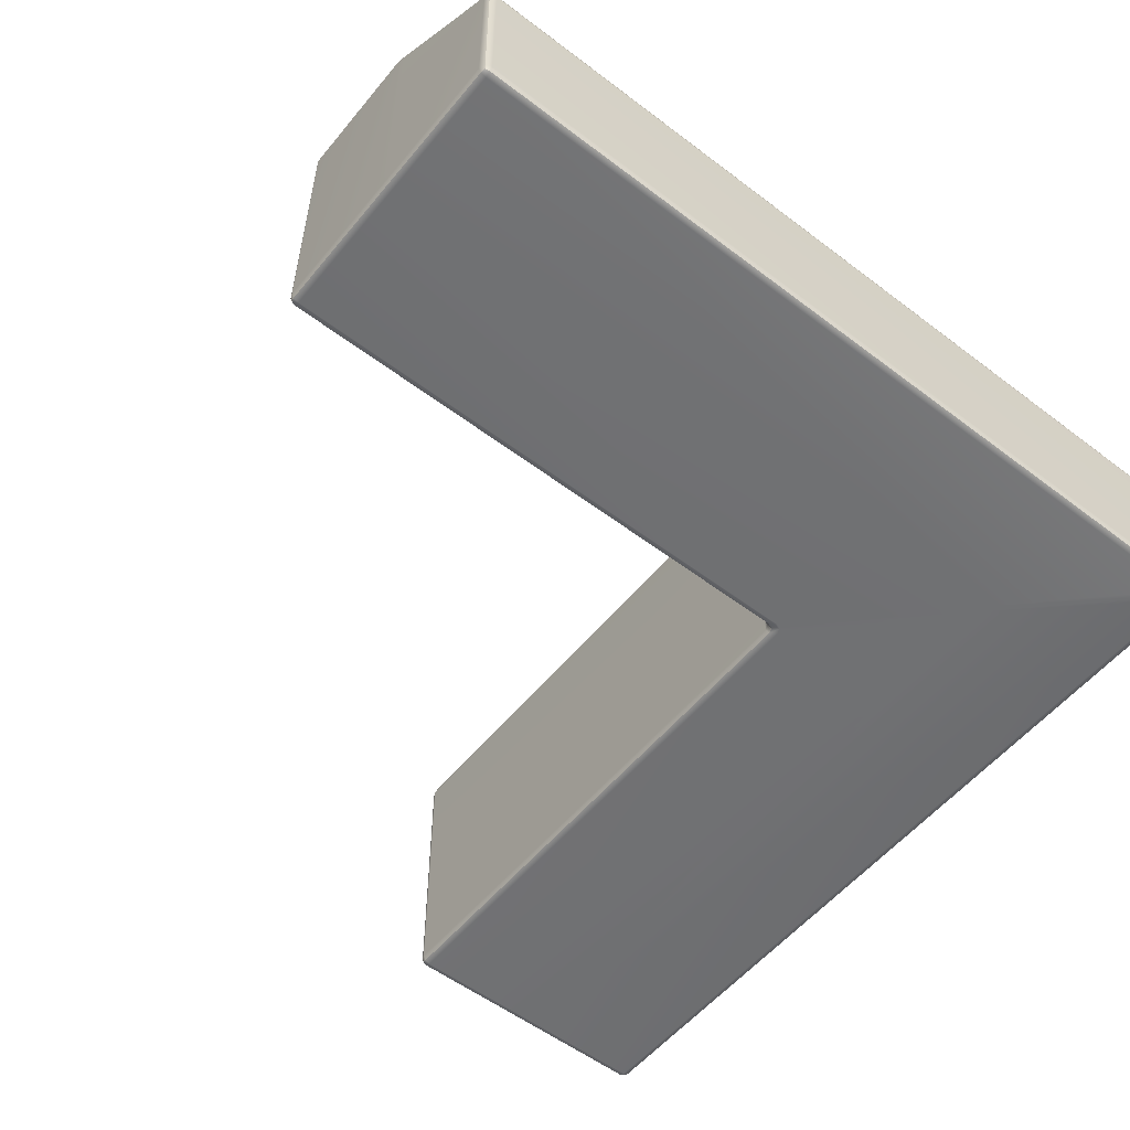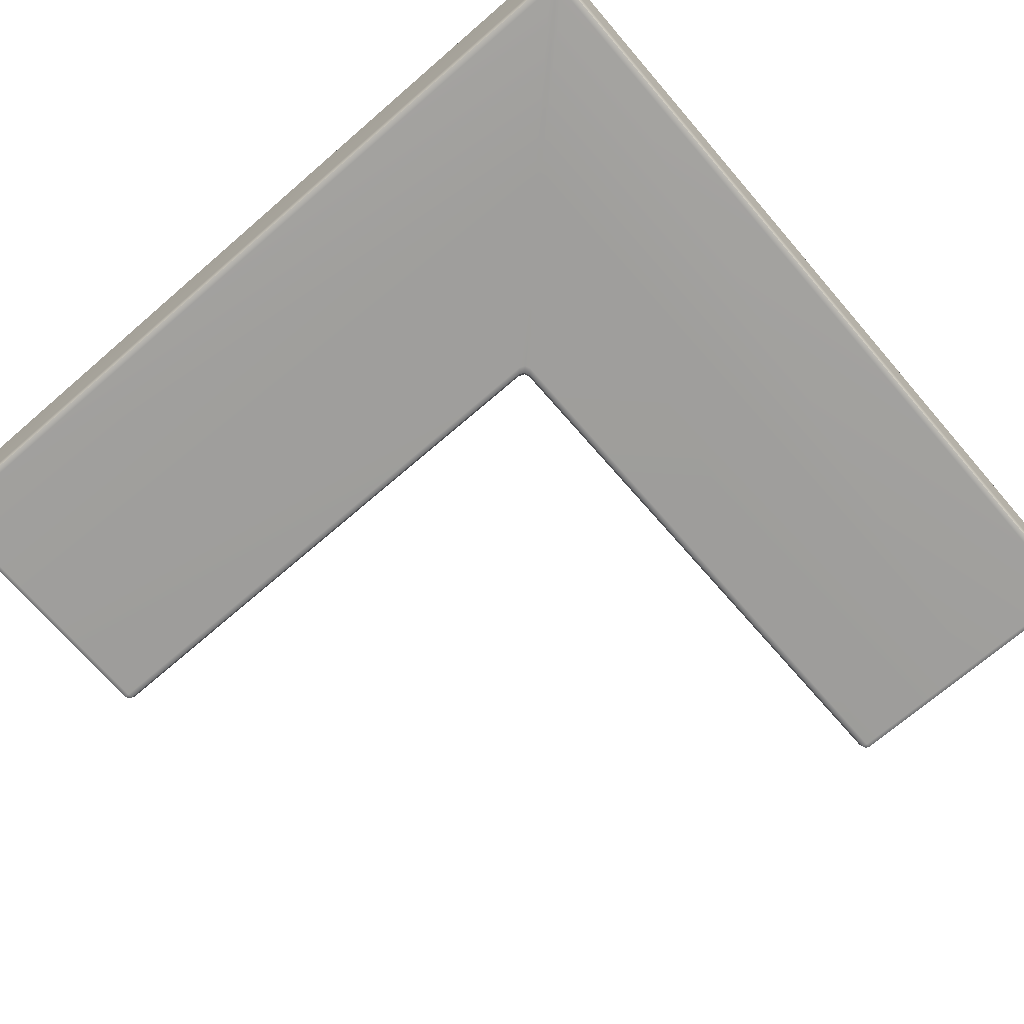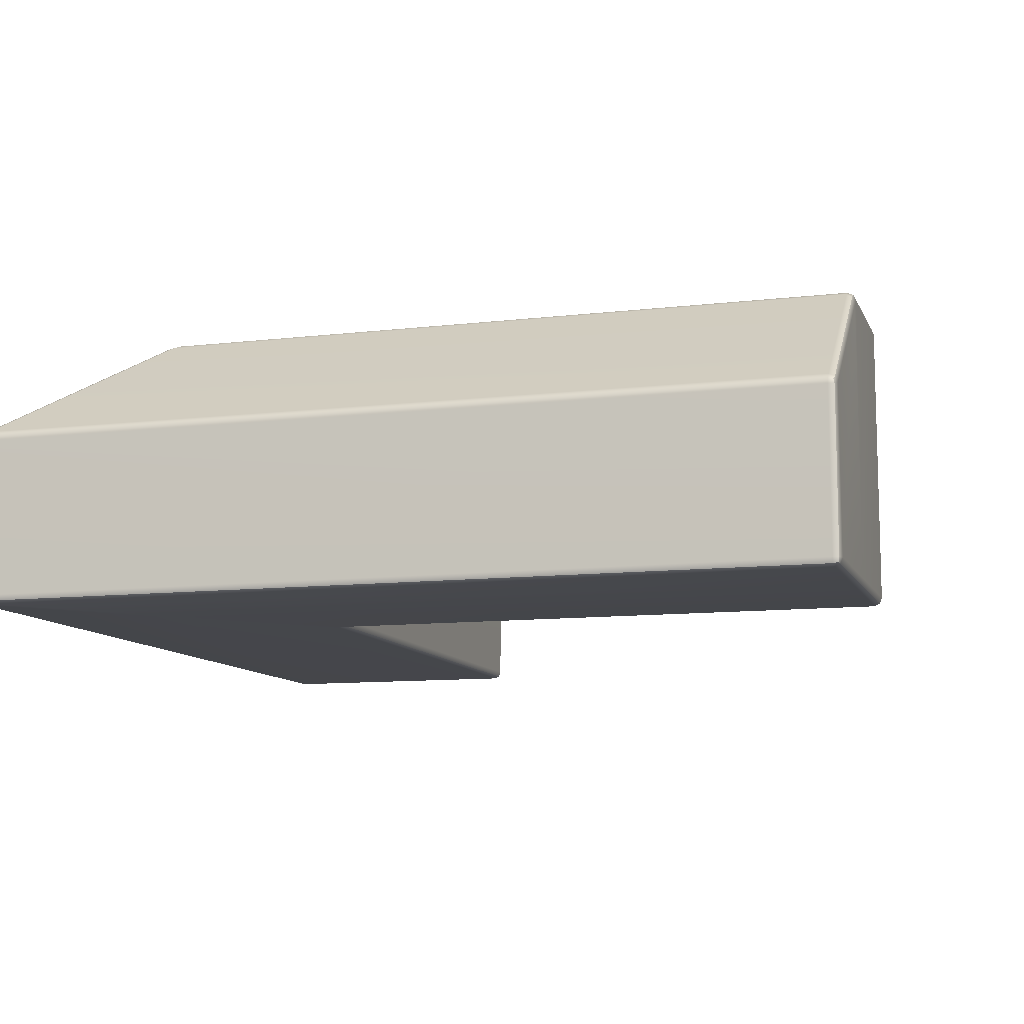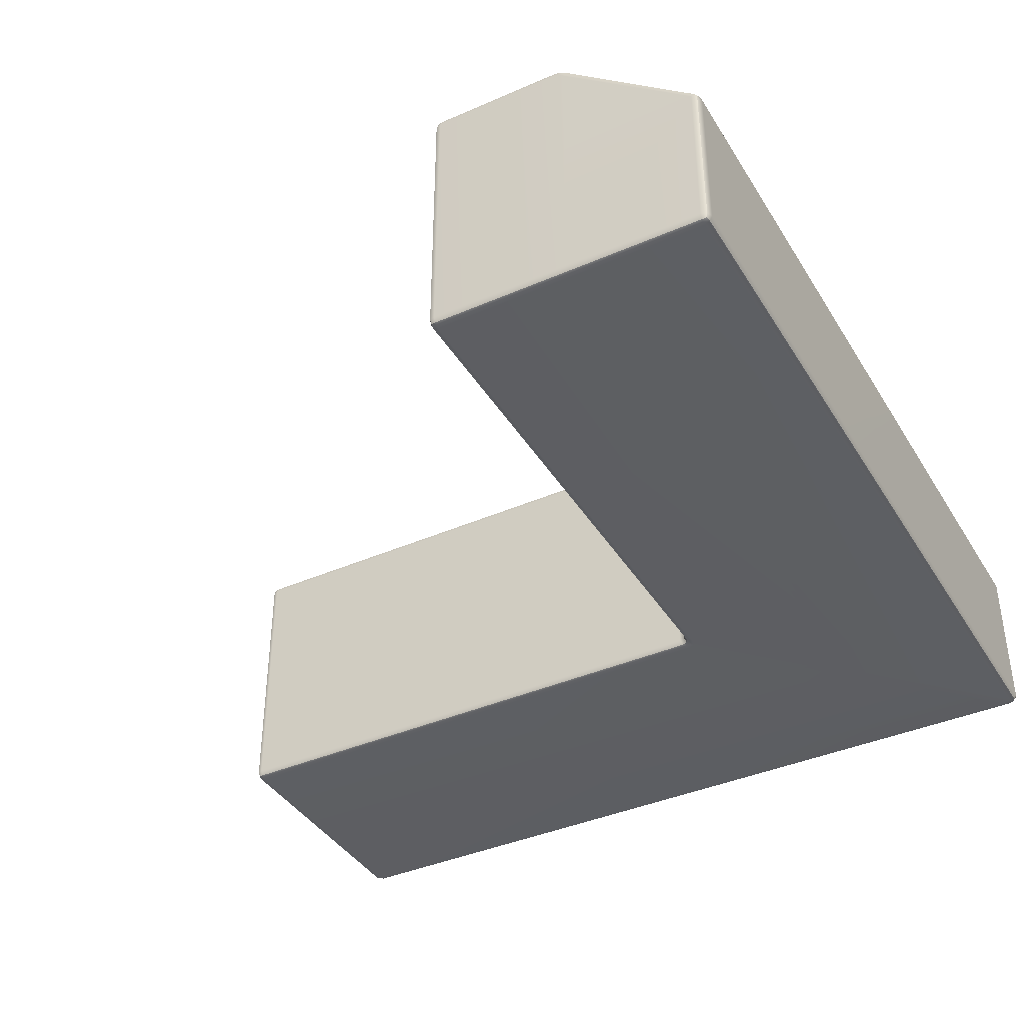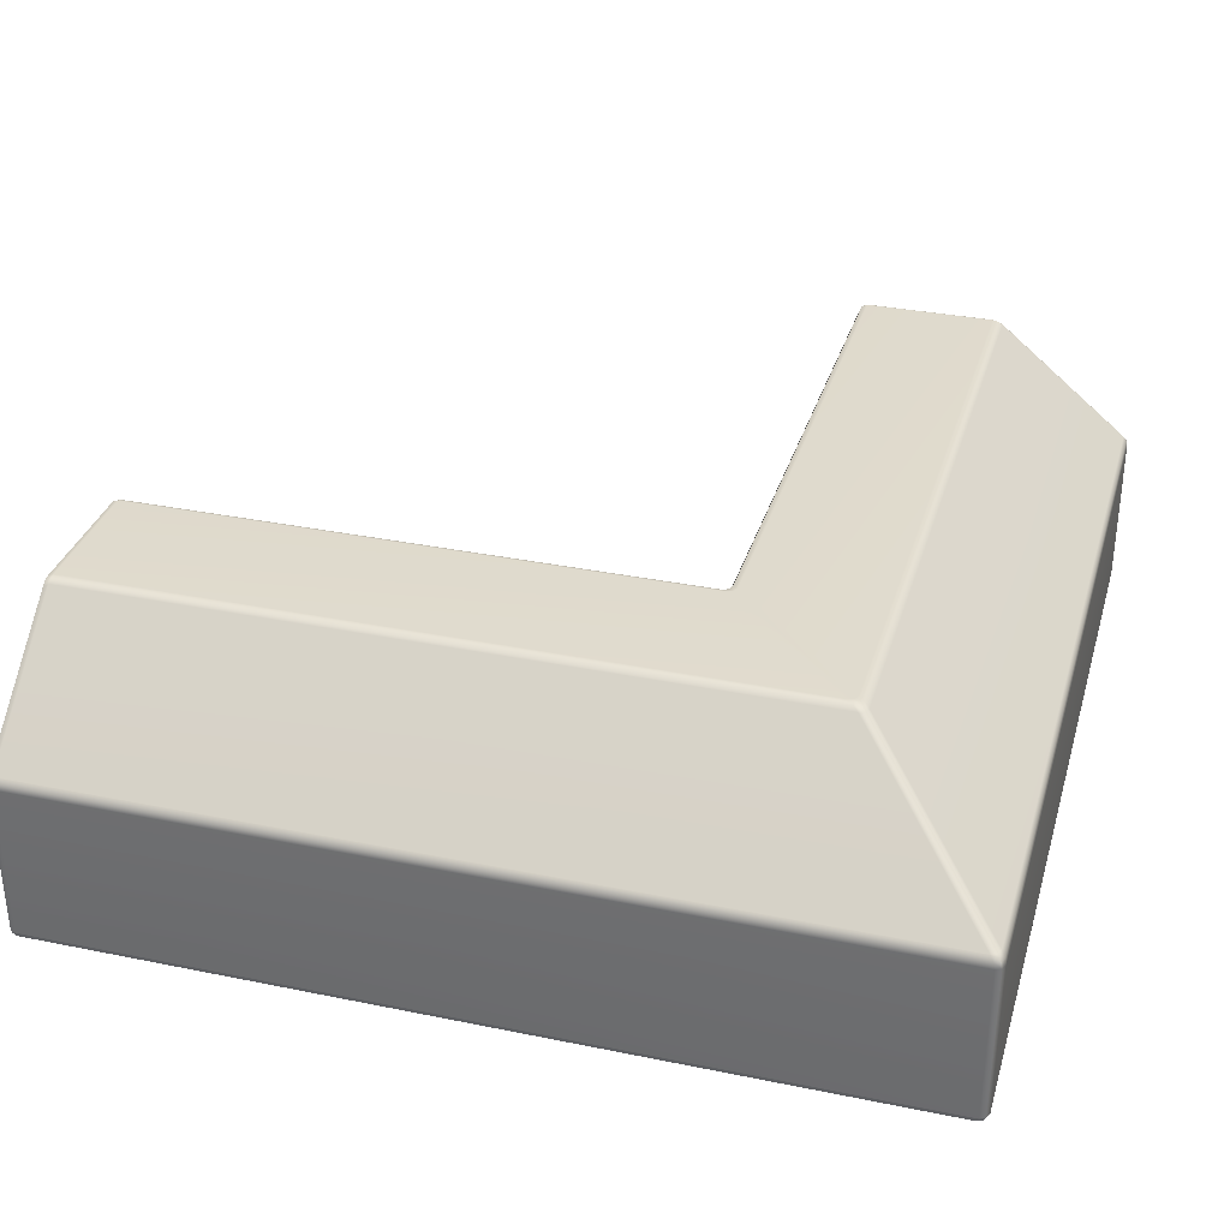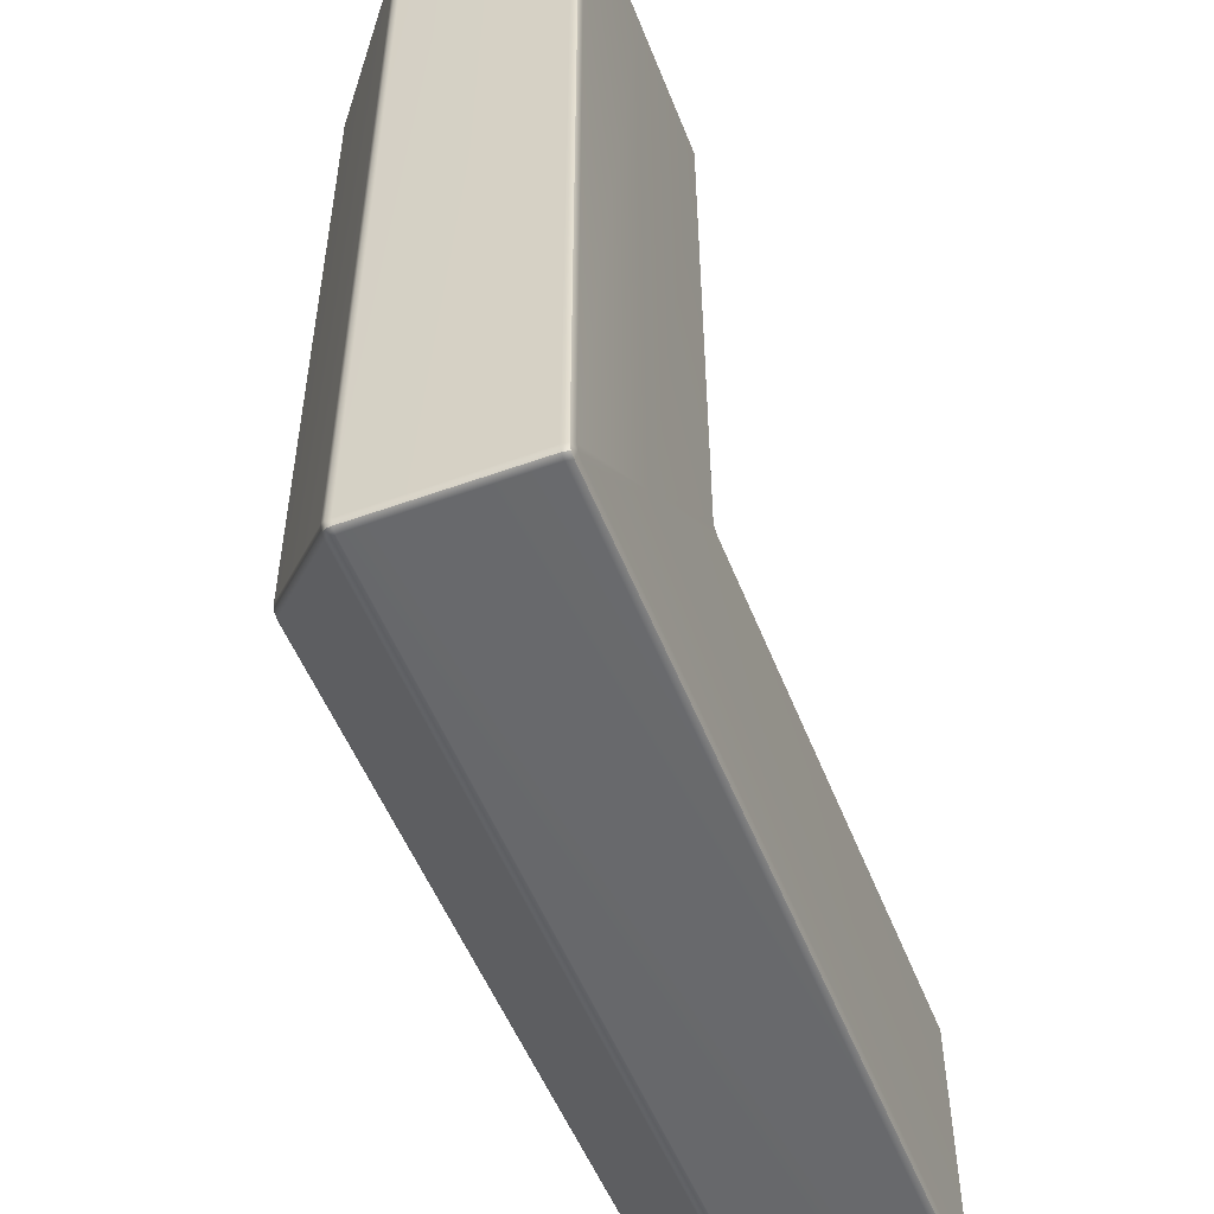
<metadata>
{"format":"obj","ext":"obj","renderer":"f3d","projection":"perspective","resolution":1024,"background":"white","views":[{"elev":-55.1,"azim":141.3,"up":"+Y"},{"elev":-71.1,"azim":-139.2,"up":"+Y"},{"elev":-10.2,"azim":-73.2,"up":"+Y"},{"elev":-39.4,"azim":118.5,"up":"+Y"},{"elev":33.0,"azim":-164.3,"up":"+Y"},{"elev":-52.6,"azim":-68.8,"up":"+Z"}]}
</metadata>
<code>
g default
v 0.992 0.9918 -0.02784
v 0.9723 1 -0.02784
v 0.9722 0.9918 -0.008153
v 0.9722 0.9722 0
v 0.9919 0.9722 -0.008147
v 1 0.9722 -0.02784
v 0.5013 0.9966 -0.02765
v 0.484 0.9869 -0.02763
v 0.4822 0.9754 -0.008045
v 0.4802 0.9475 0
v 0.5005 0.9653 0
v 0.5198 0.9721 0
v 0.5203 0.9918 -0.008107
v 0.5208 1 -0.02769
v 0.008865 0.5696 -0.00798
v 0.02669 0.578 0
v 0.02192 0.5972 -0.007979
v 0.01708 0.6046 -0.0282
v 0.004488 0.5885 -0.02821
v 3e-06 0.5686 -0.0282
v 0.992 0.008153 -0.02784
v 1 0.02784 -0.02784
v 0.9919 0.02781 -0.008147
v 0.9722 0.02779 0
v 0.9722 0.008138 -0.008153
v 0.9723 0 -0.02784
v 0.5 0 -0.02784
v 0.5197 0 -0.02784
v 0.5197 0.008153 -0.008153
v 0.5197 0.02784 0
v 0.5 0.02784 0
v 0.4803 0.02784 0
v 0.4803 0.008153 -0.008153
v 0.4804 0 -0.02784
v 0.008157 0.008153 -0.02783
v 0.02784 0 -0.02784
v 0.02785 0.008153 -0.008153
v 0.02784 0.02784 0
v 0.008155 0.02784 -0.008154
v 3e-06 0.02784 -0.02784
v 0.03647 0.007987 -2.992
v 0.05744 0 -2.972
v 0.0375 0 -2.963
v 0.02923 0 -2.943
v 0.00869 0.007984 -2.964
v 0.000361 0.02728 -2.973
v 0.008352 0.02727 -2.992
v 0.02764 0.02728 -3
v 0.03269 0.5885 -2.995
v 0.02772 0.5693 -3
v 0.008375 0.5695 -2.992
v 0.000361 0.5696 -2.973
v 0.004856 0.5886 -2.968
v 0.01765 0.6047 -2.955
v 0.02594 0.6048 -2.975
v 0.04597 0.6048 -2.983
v 1.027 0.008065 -2.009
v 1.035 0.02754 -2.001
v 1.016 0.02739 -1.993
v 1.007 0.02724 -1.974
v 0.9992 0.007978 -1.982
v 0.9794 0 -2.001
v 0.9877 0 -2.021
v 1.007 0 -2.029
v 0.5321 0 -2.501
v 0.5519 0 -2.481
v 0.532 0 -2.473
v 0.5237 0 -2.453
v 0.5041 0 -2.473
v 0.4844 0 -2.492
v 0.4926 0 -2.512
v 0.5122 0 -2.52
v 1.027 0.9919 -2.009
v 1.007 1 -2.029
v 0.9875 1 -2.021
v 0.9792 1 -2.001
v 0.9991 0.9919 -1.981
v 1.007 0.9725 -1.973
v 1.016 0.9725 -1.993
v 1.035 0.9725 -2.001
v 0.5333 0.997 -2.499
v 0.5143 0.9867 -2.517
v 0.495 0.9864 -2.509
v 0.487 0.9861 -2.49
v 0.5049 0.9965 -2.471
v 0.5249 1 -2.45
v 0.5337 1 -2.471
v 0.5549 1 -2.48
v 2.972 0.008153 -2.008
v 2.972 0 -2.028
v 2.992 0.008153 -2.028
v 3 0.02784 -2.028
v 2.992 0.02784 -2.008
v 2.972 0.02784 -2
v 2.972 0 -2.5
v 2.972 0 -2.52
v 2.992 0.008153 -2.52
v 3 0.02784 -2.52
v 3 0.02784 -2.5
v 3 0.02784 -2.48
v 2.992 0.008153 -2.48
v 2.972 0 -2.48
v 2.972 0.008153 -2.992
v 2.972 0.02784 -3
v 2.992 0.02784 -2.992
v 3 0.02784 -2.972
v 2.992 0.008153 -2.972
v 2.972 0 -2.972
v 2.972 0.9918 -2.008
v 2.972 0.9722 -2
v 2.992 0.9722 -2.008
v 3 0.9722 -2.028
v 2.992 0.9918 -2.028
v 2.972 1 -2.028
v 2.972 0.9966 -2.499
v 2.972 1 -2.479
v 2.992 0.9919 -2.48
v 3 0.9722 -2.48
v 3 0.9653 -2.5
v 3 0.9474 -2.52
v 2.992 0.9753 -2.518
v 2.972 0.9869 -2.516
v 2.971 0.5885 -2.995
v 2.971 0.6048 -2.983
v 2.992 0.5973 -2.978
v 3 0.578 -2.973
v 2.992 0.5694 -2.991
v 2.971 0.5683 -3
v 0.9883 0.9882 -0.01177
v 0.5008 0.9875 -0.008091
v 0.009569 0.5861 -0.01163
v 0.9883 0.01176 -0.01177
v 0.5 0.008153 -0.008153
v 0.01177 0.01177 -0.01177
v 0.01686 0.007986 -2.984
v 0.01303 0.5886 -2.987
v 1.007 0.008021 -2.001
v 0.5123 0 -2.492
v 1.007 0.9919 -2.001
v 0.5132 0.9966 -2.491
v 2.988 0.01177 -2.012
v 2.992 0.008153 -2.5
v 2.988 0.01177 -2.988
v 2.988 0.9882 -2.012
v 2.992 0.9875 -2.499
v 2.988 0.5861 -2.99
g InnerCorner_hp
f 2 1 77 76
f 1 6 78 77
f 4 3 13 12
f 3 2 14 13
f 6 5 23 22
f 5 4 24 23
f 8 7 85 84
f 7 14 86 85
f 10 9 17 16
f 9 8 18 17
f 12 11 31 30
f 11 10 32 31
f 16 15 39 38
f 15 20 40 39
f 20 19 53 52
f 19 18 54 53
f 22 21 61 60
f 21 26 62 61
f 26 25 29 28
f 25 24 30 29
f 28 27 69 68
f 27 34 70 69
f 34 33 37 36
f 33 32 38 37
f 36 35 45 44
f 35 40 46 45
f 42 41 103 108
f 41 48 104 103
f 44 43 71 70
f 43 42 72 71
f 48 47 51 50
f 47 46 52 51
f 50 49 123 128
f 49 56 124 123
f 56 55 83 82
f 55 54 84 83
f 58 57 89 94
f 57 64 90 89
f 60 59 79 78
f 59 58 80 79
f 64 63 67 66
f 63 62 68 67
f 66 65 95 102
f 65 72 96 95
f 74 73 109 114
f 73 80 110 109
f 76 75 87 86
f 75 74 88 87
f 82 81 115 122
f 81 88 116 115
f 92 91 101 100
f 91 90 102 101
f 94 93 111 110
f 93 92 112 111
f 98 97 107 106
f 97 96 108 107
f 100 99 119 118
f 99 98 120 119
f 106 105 127 126
f 105 104 128 127
f 114 113 117 116
f 113 112 118 117
f 122 121 125 124
f 121 120 126 125
f 4 12 30 24
f 10 16 38 32
f 26 28 68 62
f 34 36 44 70
f 46 40 20 52
f 22 60 78 6
f 76 86 14 2
f 84 54 18 8
f 92 100 118 112
f 98 106 126 120
f 114 116 88 74
f 122 124 56 82
f 104 48 50 128
f 64 66 102 90
f 72 42 108 96
f 80 58 94 110
f 5 6 1 129
f 1 2 3 129
f 3 4 5 129
f 13 14 7 130
f 7 8 9 130
f 9 10 11 130
f 11 12 13 130
f 19 20 15 131
f 15 16 17 131
f 17 18 19 131
f 25 26 21 132
f 21 22 23 132
f 23 24 25 132
f 33 34 27 133
f 27 28 29 133
f 29 30 31 133
f 31 32 33 133
f 39 40 35 134
f 35 36 37 134
f 37 38 39 134
f 47 48 41 135
f 41 42 43 135
f 43 44 45 135
f 45 46 47 135
f 55 56 49 136
f 49 50 51 136
f 51 52 53 136
f 53 54 55 136
f 63 64 57 137
f 57 58 59 137
f 59 60 61 137
f 61 62 63 137
f 71 72 65 138
f 65 66 67 138
f 67 68 69 138
f 69 70 71 138
f 79 80 73 139
f 73 74 75 139
f 75 76 77 139
f 77 78 79 139
f 87 88 81 140
f 81 82 83 140
f 83 84 85 140
f 85 86 87 140
f 93 94 89 141
f 89 90 91 141
f 91 92 93 141
f 101 102 95 142
f 95 96 97 142
f 97 98 99 142
f 99 100 101 142
f 107 108 103 143
f 103 104 105 143
f 105 106 107 143
f 113 114 109 144
f 109 110 111 144
f 111 112 113 144
f 121 122 115 145
f 115 116 117 145
f 117 118 119 145
f 119 120 121 145
f 127 128 123 146
f 123 124 125 146
f 125 126 127 146

</code>
